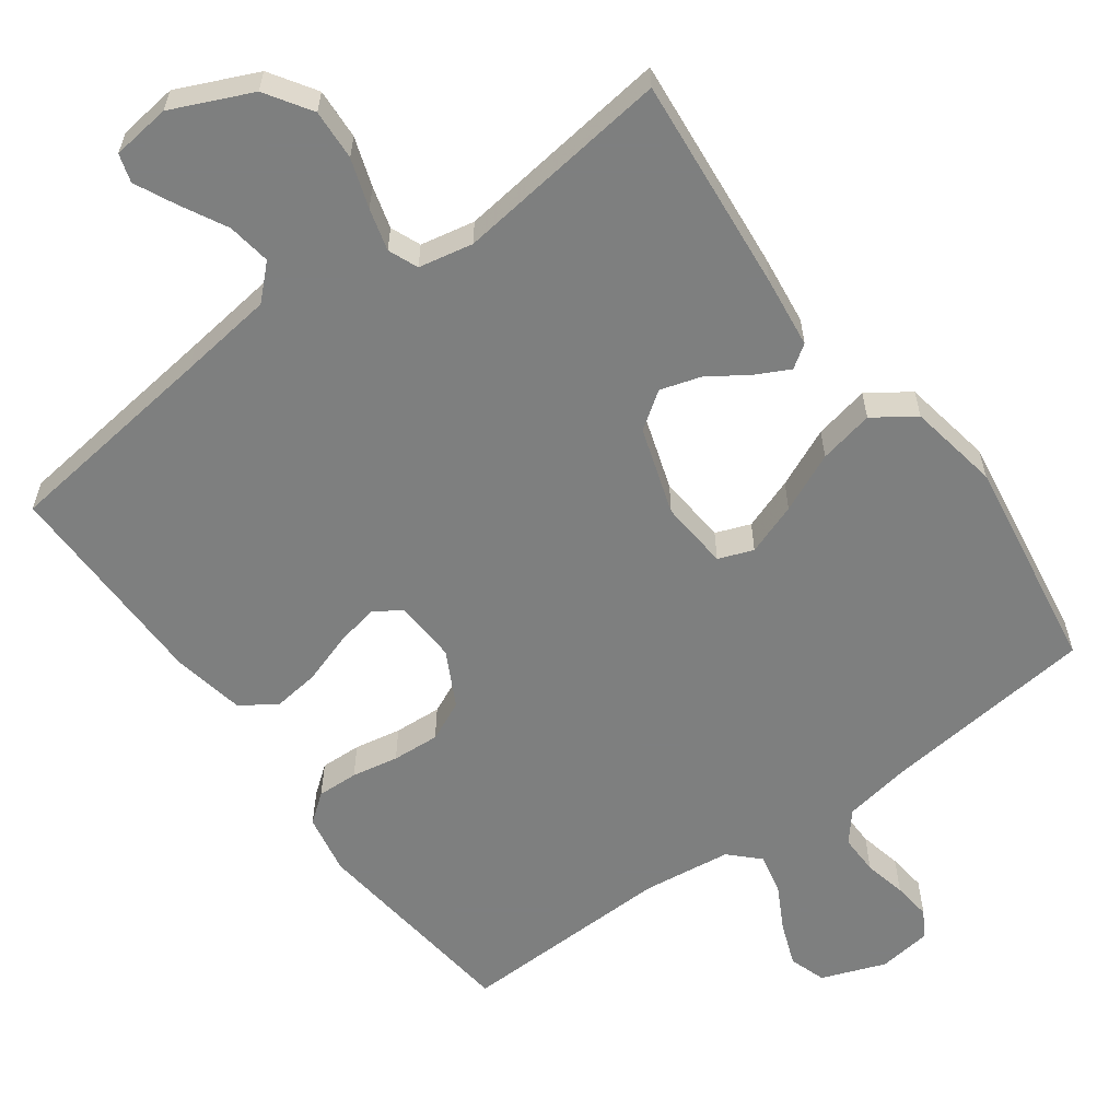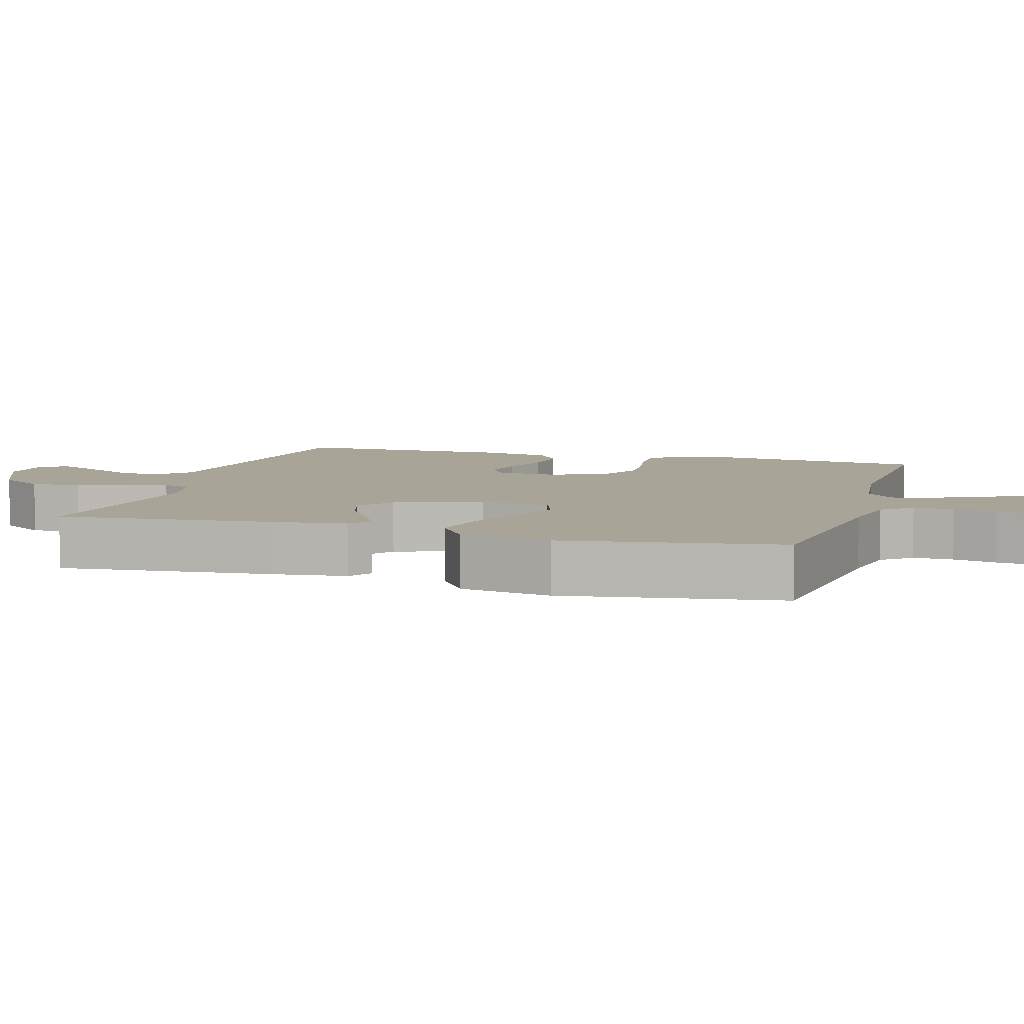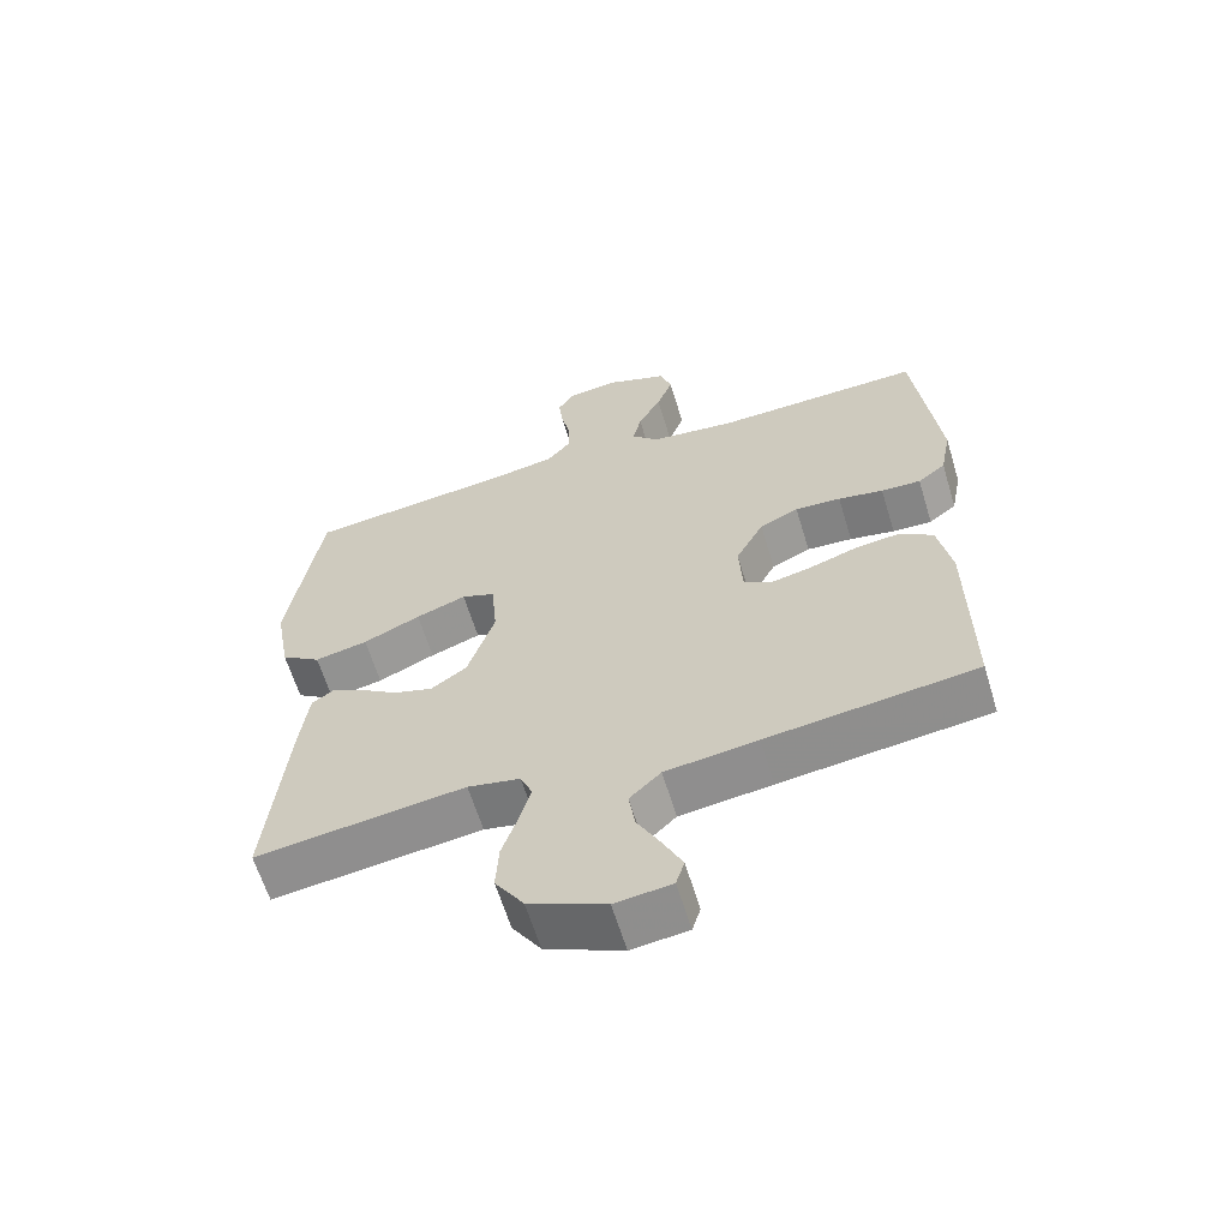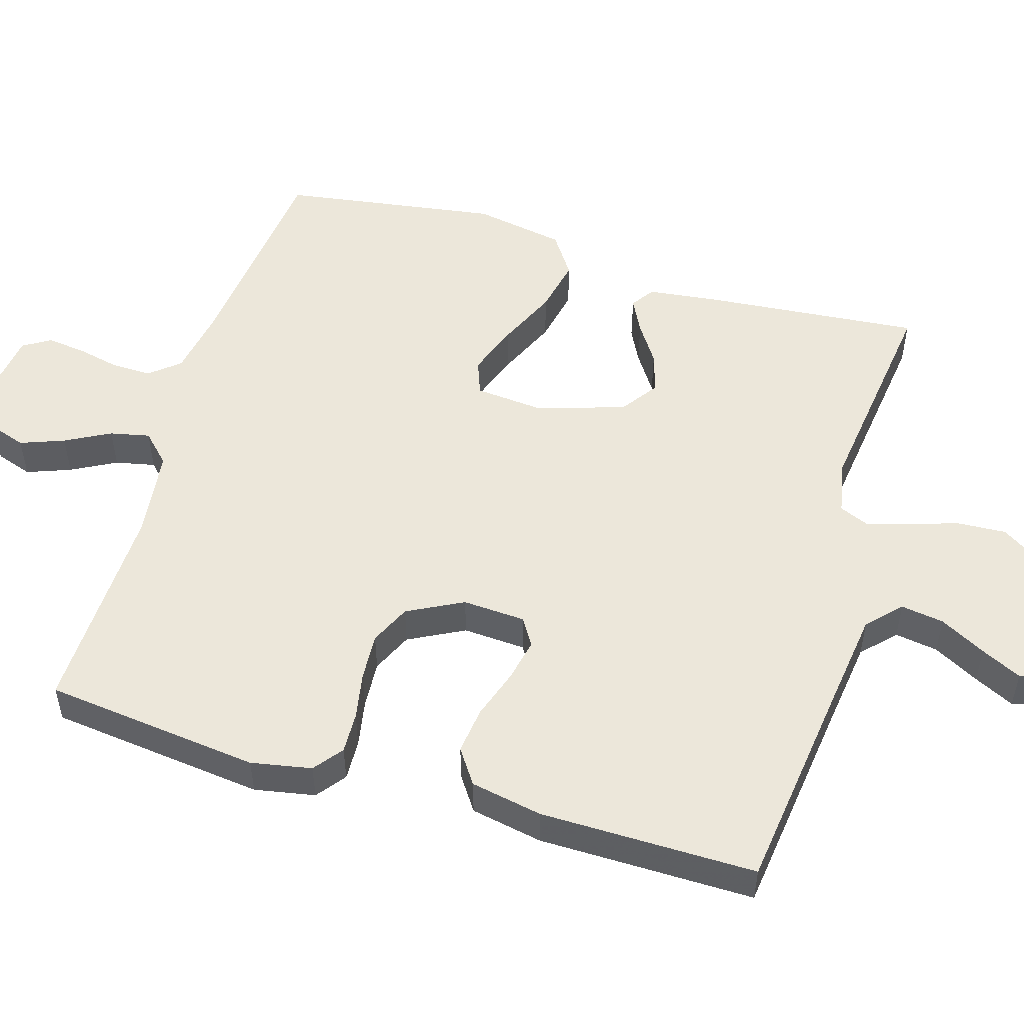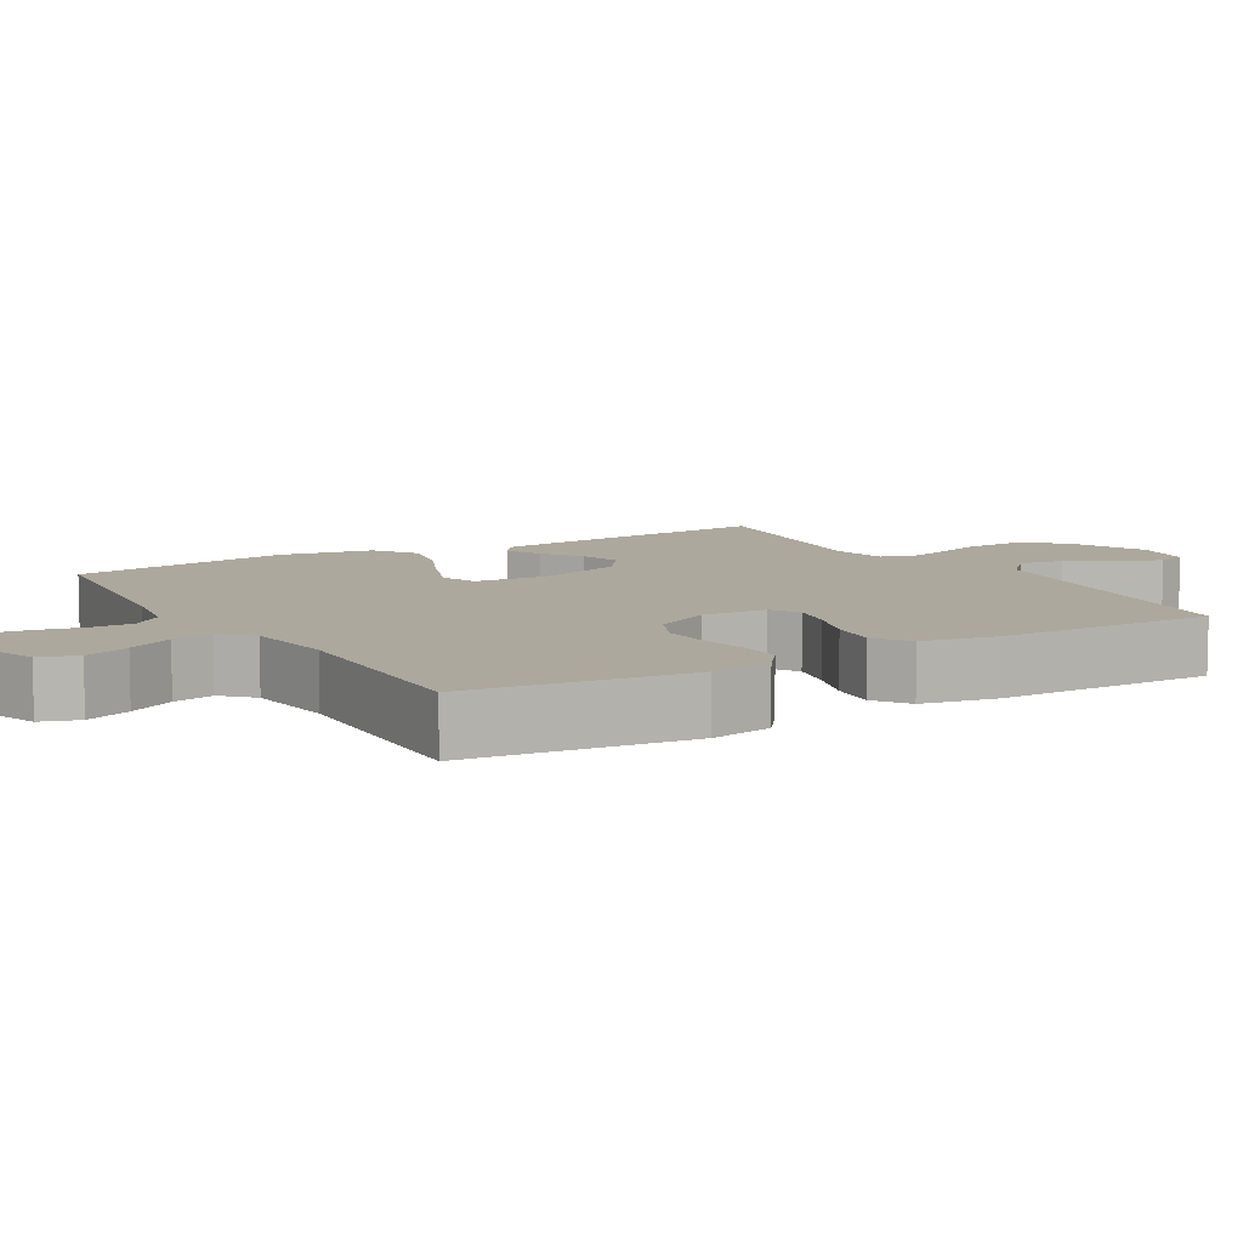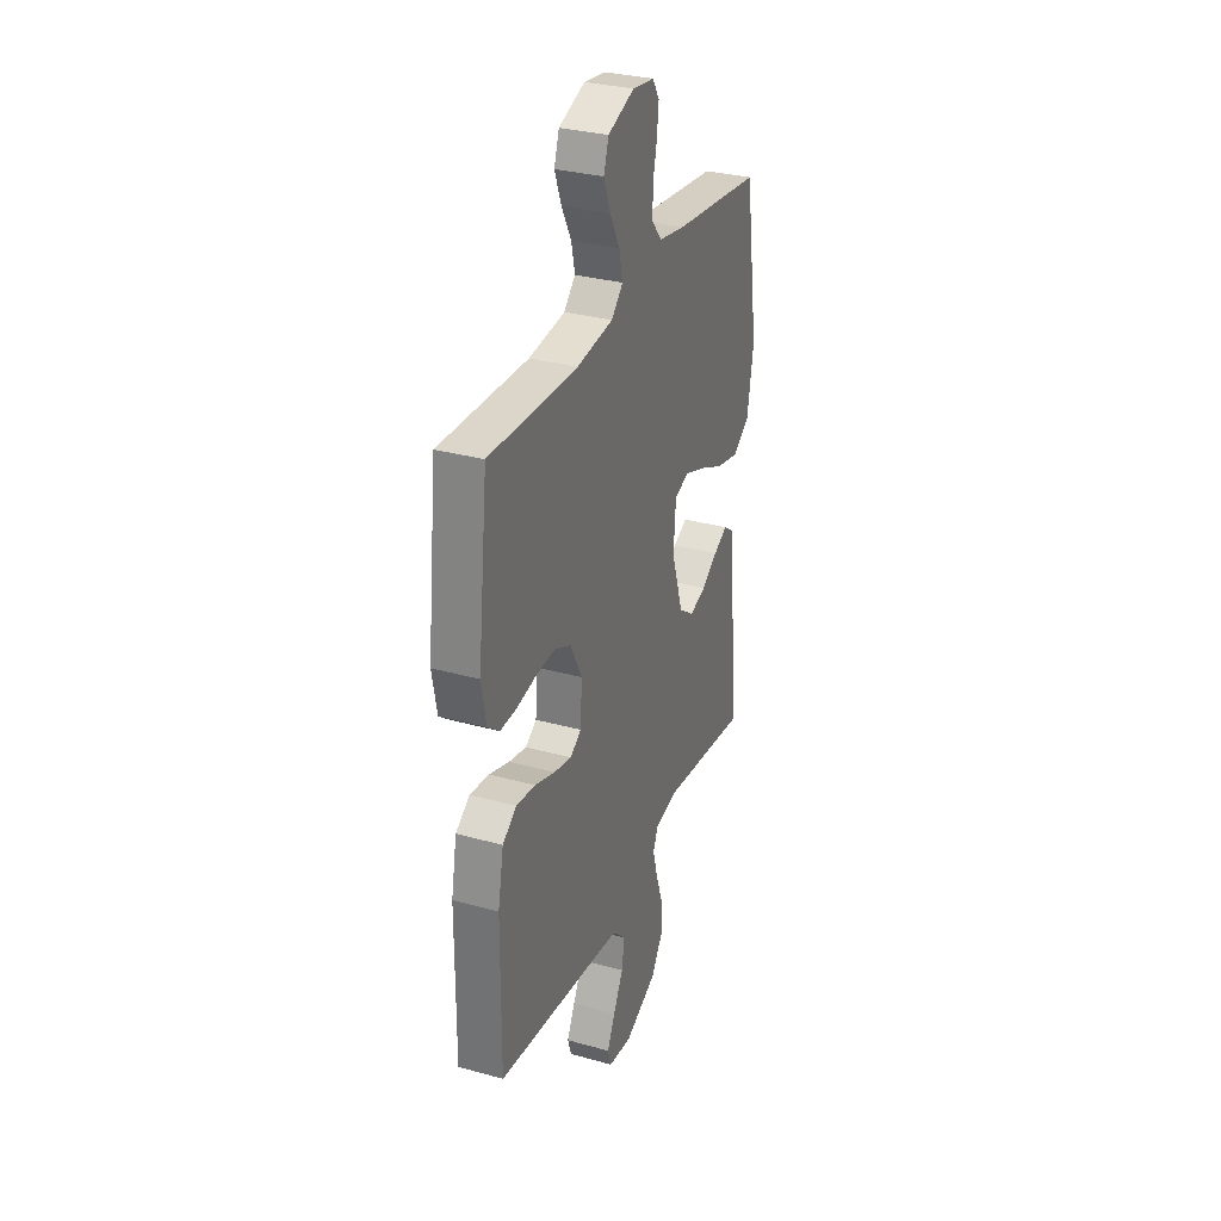
<metadata>
{"format":"obj","ext":"obj","renderer":"f3d","projection":"perspective","resolution":1024,"background":"white","views":[{"elev":-59.6,"azim":-144.0,"up":"+Y"},{"elev":7.0,"azim":-73.6,"up":"+Y"},{"elev":-62.5,"azim":16.9,"up":"+Z"},{"elev":52.4,"azim":106.7,"up":"+Y"},{"elev":8.7,"azim":59.5,"up":"+Y"},{"elev":31.2,"azim":111.6,"up":"+Z"}]}
</metadata>
<code>
v 0.5 0.07 -0.5
v 0.2 0.07 -0.537
v 0.068 0.07 -0.554
v 0.023 0.07 -0.597
v 0.032 0.07 -0.657
v 0.066 0.07 -0.721
v 0.093 0.07 -0.777
v 0.081 0.07 -0.816
v 0 0.07 -0.826
v -0.11 0.07 -0.777
v -0.151 0.07 -0.714
v -0.147 0.07 -0.644
v -0.124 0.07 -0.576
v -0.108 0.07 -0.518
v -0.125 0.07 -0.477
v -0.2 0.07 -0.462
v -0.5 0.07 -0.5
v -0.472 0.07 -0.2
v -0.46 0.07 -0.102
v -0.428 0.07 -0.08
v -0.381 0.07 -0.104
v -0.327 0.07 -0.14
v -0.271 0.07 -0.157
v -0.22 0.07 -0.121
v -0.181 0.07 0
v -0.189 0.07 0.096
v -0.237 0.07 0.114
v -0.309 0.07 0.088
v -0.391 0.07 0.051
v -0.467 0.07 0.035
v -0.524 0.07 0.074
v -0.546 0.07 0.2
v -0.5 0.07 0.5
v -0.2 0.07 0.534
v -0.11 0.07 0.55
v -0.076 0.07 0.591
v -0.077 0.07 0.647
v -0.09 0.07 0.706
v -0.096 0.07 0.76
v -0.073 0.07 0.797
v 0 0.07 0.807
v 0.089 0.07 0.774
v 0.106 0.07 0.723
v 0.083 0.07 0.662
v 0.05 0.07 0.6
v 0.038 0.07 0.545
v 0.077 0.07 0.506
v 0.2 0.07 0.491
v 0.5 0.07 0.5
v 0.534 0.07 0.2
v 0.518 0.07 0.116
v 0.478 0.07 0.085
v 0.421 0.07 0.087
v 0.356 0.07 0.099
v 0.29 0.07 0.103
v 0.234 0.07 0.077
v 0.194 0.07 0
v 0.199 0.07 -0.087
v 0.237 0.07 -0.111
v 0.297 0.07 -0.098
v 0.366 0.07 -0.075
v 0.431 0.07 -0.067
v 0.479 0.07 -0.1
v 0.498 0.07 -0.2
v 0.5 0 -0.5
v 0.2 0 -0.537
v 0.068 0 -0.554
v 0.023 0 -0.597
v 0.032 0 -0.657
v 0.066 0 -0.721
v 0.093 0 -0.777
v 0.081 0 -0.816
v 0 0 -0.826
v -0.11 0 -0.777
v -0.151 0 -0.714
v -0.147 0 -0.644
v -0.124 0 -0.576
v -0.108 0 -0.518
v -0.125 0 -0.477
v -0.2 0 -0.462
v -0.5 0 -0.5
v -0.472 0 -0.2
v -0.46 0 -0.102
v -0.428 0 -0.08
v -0.381 0 -0.104
v -0.327 0 -0.14
v -0.271 0 -0.157
v -0.22 0 -0.121
v -0.181 0 0
v -0.189 0 0.096
v -0.237 0 0.114
v -0.309 0 0.088
v -0.391 0 0.051
v -0.467 0 0.035
v -0.524 0 0.074
v -0.546 0 0.2
v -0.5 0 0.5
v -0.2 0 0.534
v -0.11 0 0.55
v -0.076 0 0.591
v -0.077 0 0.647
v -0.09 0 0.706
v -0.096 0 0.76
v -0.073 0 0.797
v 0 0 0.807
v 0.089 0 0.774
v 0.106 0 0.723
v 0.083 0 0.662
v 0.05 0 0.6
v 0.038 0 0.545
v 0.077 0 0.506
v 0.2 0 0.491
v 0.5 0 0.5
v 0.534 0 0.2
v 0.518 0 0.116
v 0.478 0 0.085
v 0.421 0 0.087
v 0.356 0 0.099
v 0.29 0 0.103
v 0.234 0 0.077
v 0.194 0 0
v 0.199 0 -0.087
v 0.237 0 -0.111
v 0.297 0 -0.098
v 0.366 0 -0.075
v 0.431 0 -0.067
v 0.479 0 -0.1
v 0.498 0 -0.2
f 64 1 2
f 63 64 2
f 62 63 2
f 61 62 2
f 60 61 2
f 59 60 2 3
f 58 59 3 4
f 57 58 4
f 52 53 54
f 51 52 54
f 50 51 54
f 49 50 54
f 48 49 54
f 47 48 54 55
f 46 47 55 56
f 43 44 45
f 42 43 45
f 41 42 45
f 40 41 45
f 39 40 45
f 38 39 45
f 37 38 45
f 36 37 45 46
f 46 56 57
f 36 46 57
f 35 36 57
f 32 33 34
f 31 32 34
f 30 31 34
f 29 30 34
f 28 29 34
f 27 28 34 35
f 20 21 22
f 19 20 22
f 18 19 22
f 17 18 22
f 16 17 22
f 15 16 22 23
f 11 12 13
f 10 11 13
f 9 10 13
f 8 9 13
f 7 8 13
f 6 7 13
f 5 6 13
f 4 5 13 14
f 57 4 14 15
f 26 27 35 57
f 25 26 57 15
f 15 23 24
f 15 24 25
f 66 65 128
f 66 128 127
f 66 127 126
f 66 126 125
f 66 125 124
f 67 66 124 123
f 68 67 123 122
f 68 122 121
f 118 117 116
f 118 116 115
f 118 115 114
f 118 114 113
f 118 113 112
f 119 118 112 111
f 120 119 111 110
f 109 108 107
f 109 107 106
f 109 106 105
f 109 105 104
f 109 104 103
f 109 103 102
f 109 102 101
f 110 109 101 100
f 121 120 110
f 121 110 100
f 121 100 99
f 98 97 96
f 98 96 95
f 98 95 94
f 98 94 93
f 98 93 92
f 99 98 92 91
f 86 85 84
f 86 84 83
f 86 83 82
f 86 82 81
f 86 81 80
f 87 86 80 79
f 77 76 75
f 77 75 74
f 77 74 73
f 77 73 72
f 77 72 71
f 77 71 70
f 77 70 69
f 78 77 69 68
f 79 78 68 121
f 121 99 91 90
f 79 121 90 89
f 88 87 79
f 89 88 79
f 1 65 66 2
f 2 66 67 3
f 3 67 68 4
f 4 68 69 5
f 5 69 70 6
f 6 70 71 7
f 7 71 72 8
f 8 72 73 9
f 9 73 74 10
f 10 74 75 11
f 11 75 76 12
f 12 76 77 13
f 13 77 78 14
f 14 78 79 15
f 15 79 80 16
f 16 80 81 17
f 17 81 82 18
f 18 82 83 19
f 19 83 84 20
f 20 84 85 21
f 21 85 86 22
f 22 86 87 23
f 23 87 88 24
f 24 88 89 25
f 25 89 90 26
f 26 90 91 27
f 27 91 92 28
f 28 92 93 29
f 29 93 94 30
f 30 94 95 31
f 31 95 96 32
f 32 96 97 33
f 33 97 98 34
f 34 98 99 35
f 35 99 100 36
f 36 100 101 37
f 37 101 102 38
f 38 102 103 39
f 39 103 104 40
f 40 104 105 41
f 41 105 106 42
f 42 106 107 43
f 43 107 108 44
f 44 108 109 45
f 45 109 110 46
f 46 110 111 47
f 47 111 112 48
f 48 112 113 49
f 49 113 114 50
f 50 114 115 51
f 51 115 116 52
f 52 116 117 53
f 53 117 118 54
f 54 118 119 55
f 55 119 120 56
f 56 120 121 57
f 57 121 122 58
f 58 122 123 59
f 59 123 124 60
f 60 124 125 61
f 61 125 126 62
f 62 126 127 63
f 63 127 128 64
f 64 128 65 1

</code>
